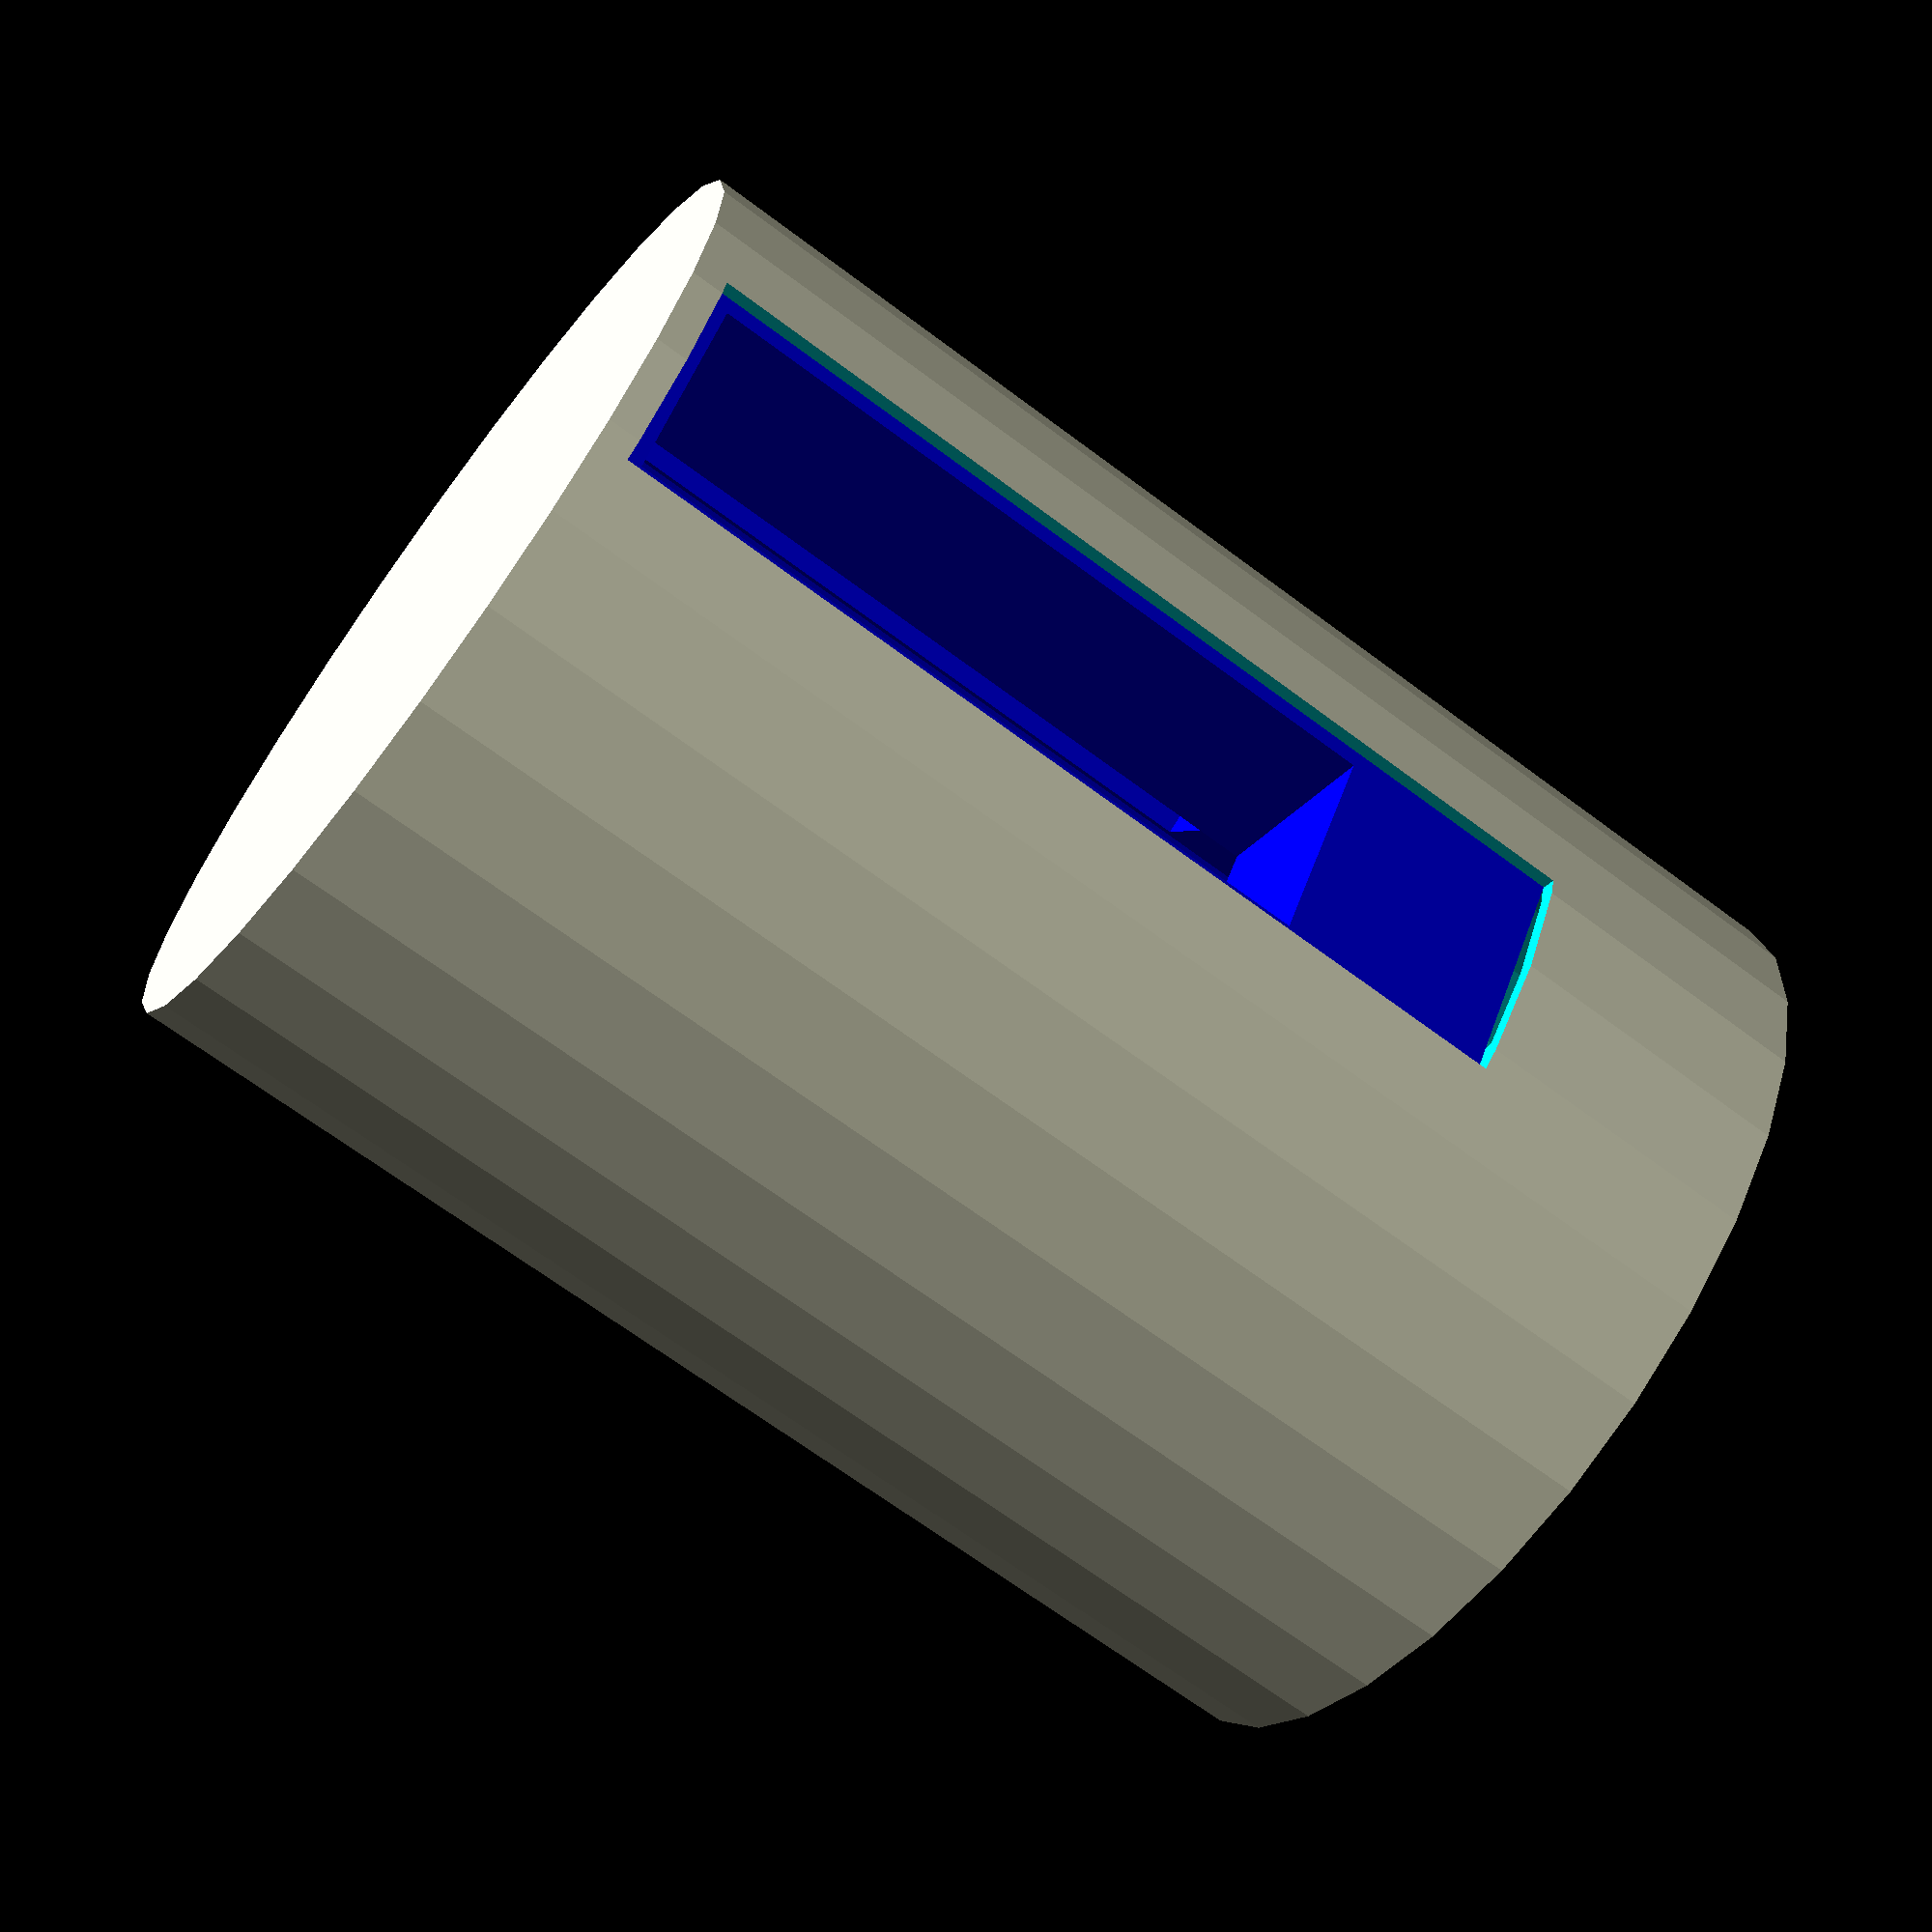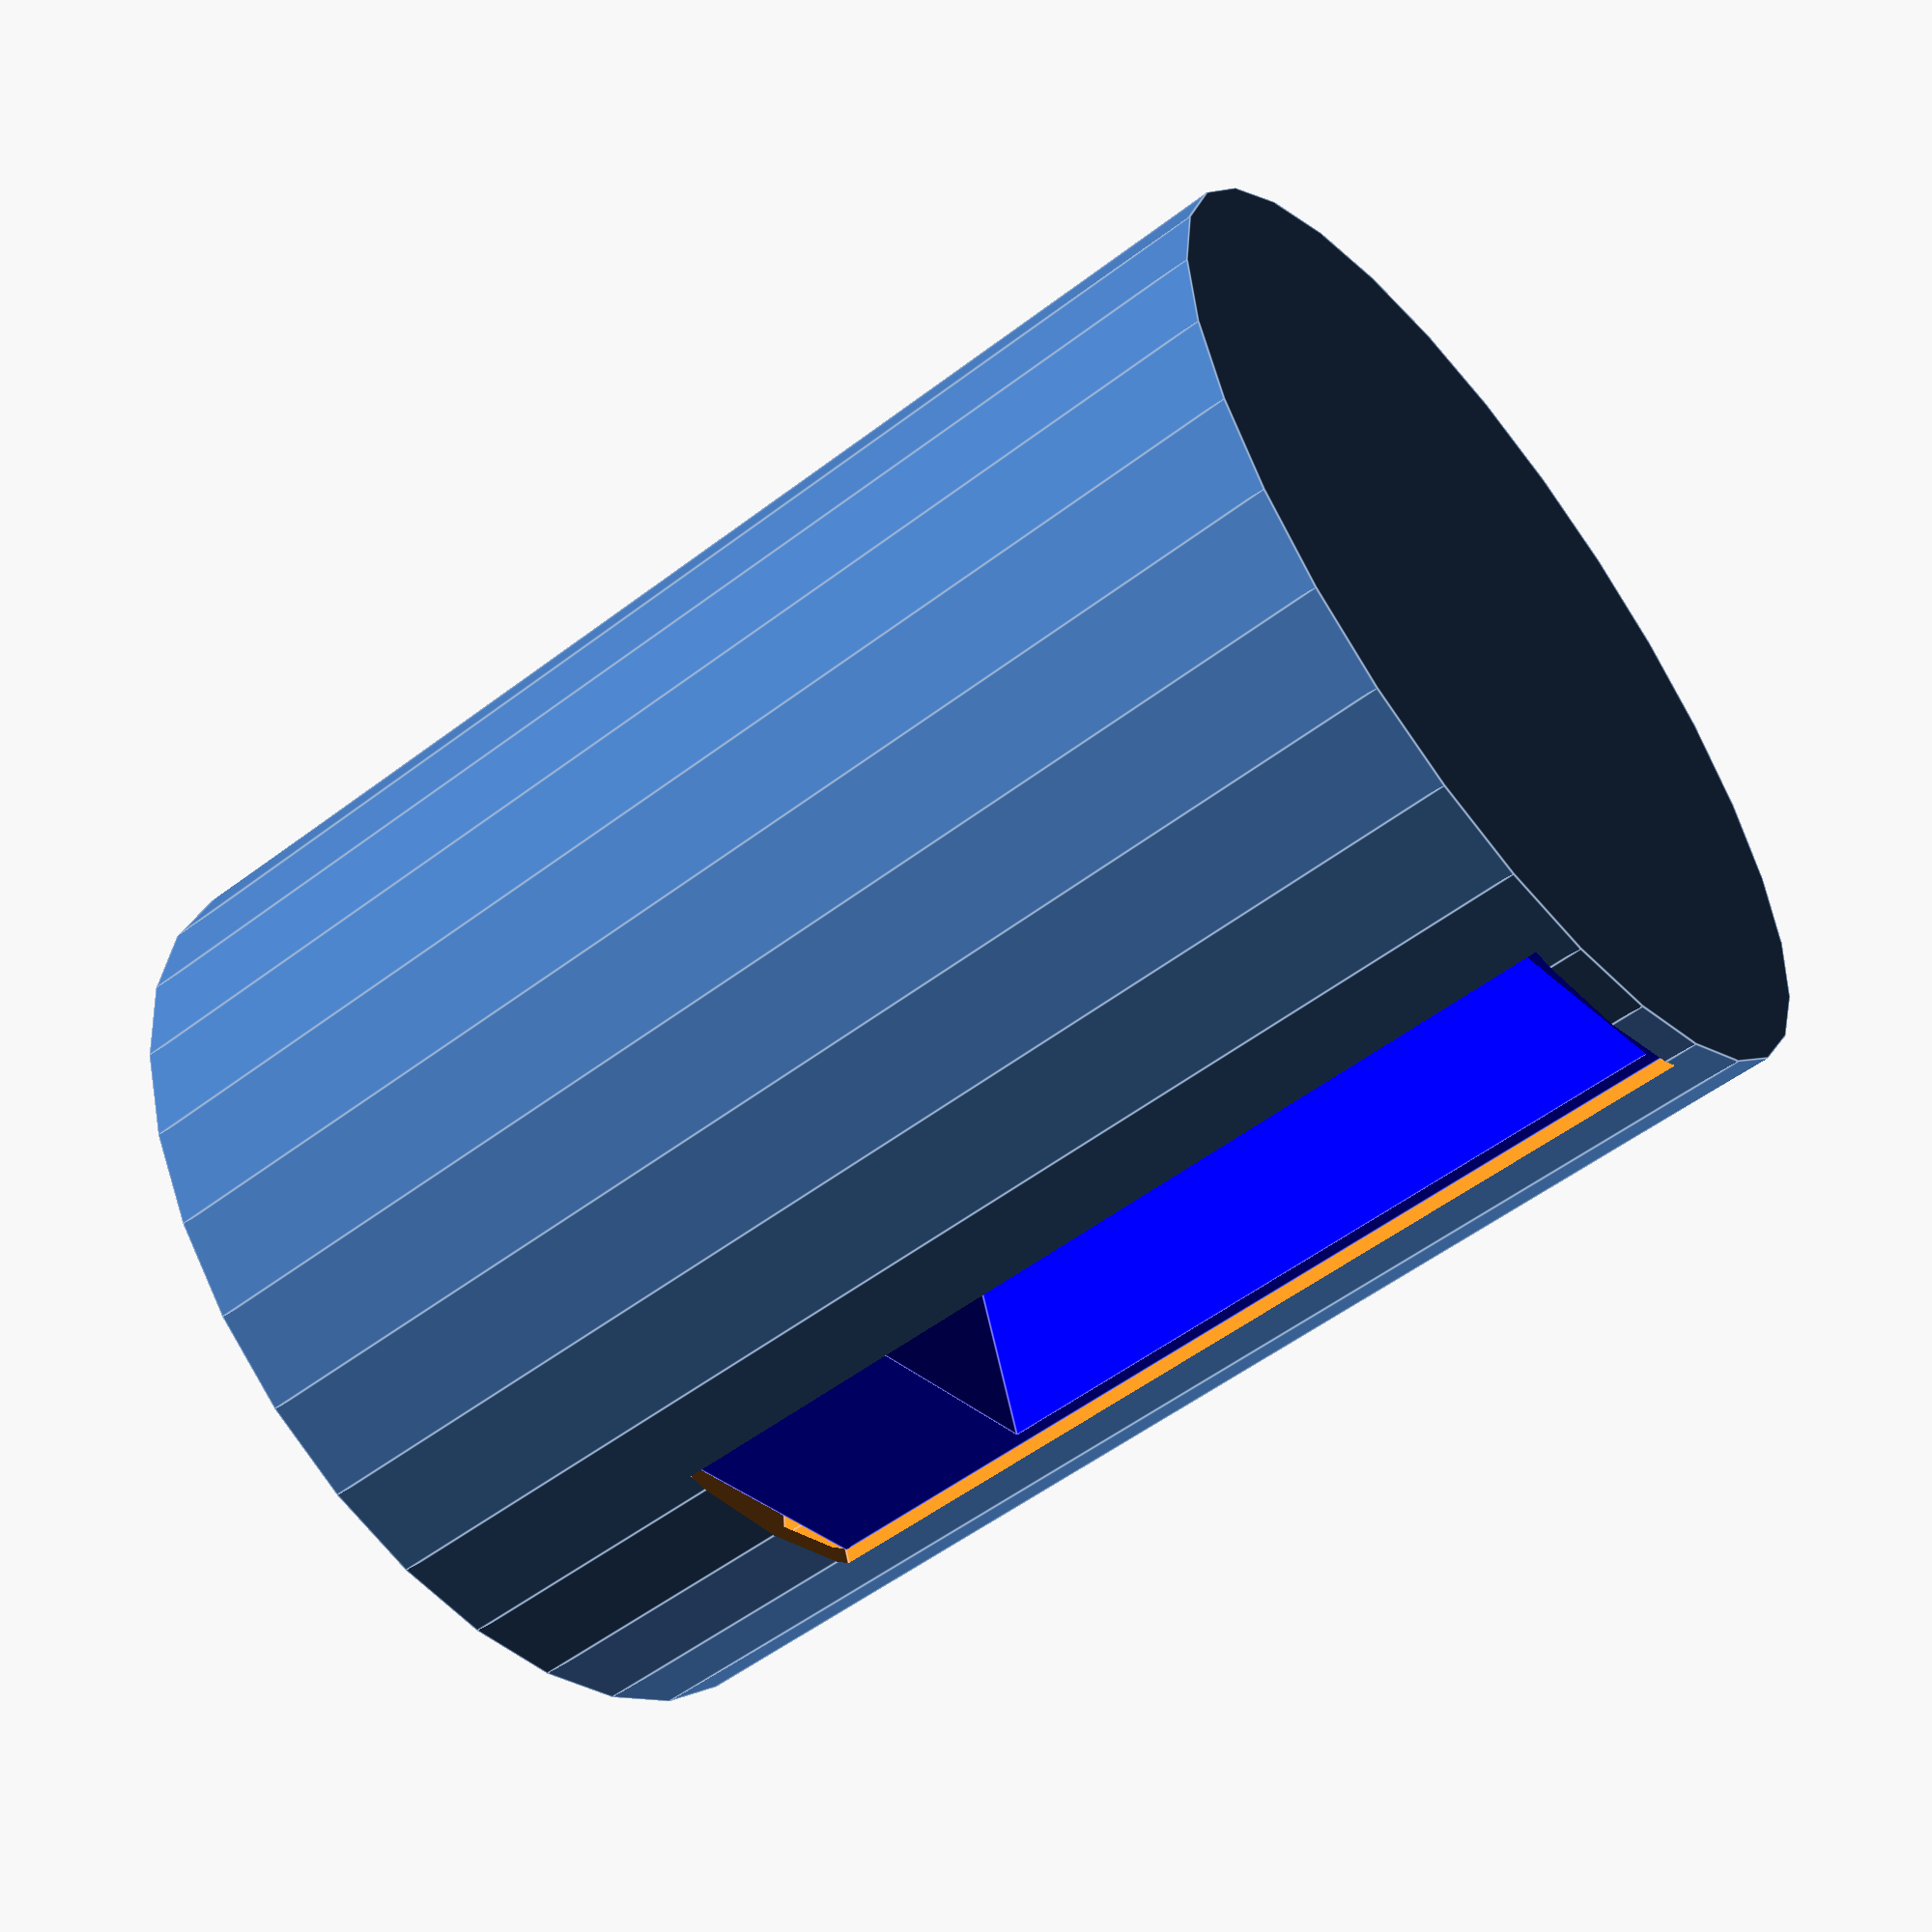
<openscad>
// 模型中单位统一采取厘米
// 每单位长度表示一厘米

EPS = 0.01;

BodyHeight = 80;  // 产品高度
BodyRadius = 30;  // 产品外径
ShellThickness = 1;  // 板材厚度
UmbrellaRadius = 12.5;  // 伞孔半径

DrawerWindowHeight = 60;  // 抽屉窗口高度
DrawerWindowWidth = 15;  // 抽屉窗口宽度

// 抽屉长宽高
DrawerLenth = 12.5;
DrawerWidth =
  DrawerWindowWidth-EPS*2;
DrawerHeight =
  DrawerWindowHeight-EPS*2;

// 伞格长宽高
UmbrellaBoxLenth =
  DrawerLenth;
UmbrellaBoxWidth =
  DrawerWidth - ShellThickness*2;
UmbrellaBoxHeight = 45;

// 抽屉数量
DrawerNumber = 6;


// 别名
// Do not edit these names
BH = BodyHeight;
BR = BodyRadius;
ST = ShellThickness;
UR = UmbrellaRadius;

DWH = DrawerWindowHeight;
DWW = DrawerWindowWidth;

DL = DrawerLenth;
DW = DrawerWidth;
DH = DrawerHeight;

UBL = UmbrellaBoxLenth;
UBW = UmbrellaBoxWidth;
UBH = UmbrellaBoxHeight;

DN = DrawerNumber;


// 产品外壳
module Body() {
  difference() {
    cylinder(h=BH, r=BR);
  
    // 中间空心
    translate([0, 0, ST]) {
      cylinder(
        h=BH - 2*ST,
        r=BR-ST
      );
    }
  
    // 伞孔
    translate([0, 0, BH-ST-EPS]) {
      cylinder(
        h=ST+EPS*2,
        r=UR
      );
    }
  
    // 抽屉窗口
    translate([BR, 0, ST*2+DWH/2]) {
      cube(
        [BR, DWW, DWH],
        center=true
      );
    }
  }
}


// 抽屉模型
module Drawer() {
  difference() {
    cube([
      DL,
      DW,
      DH
    ]);
    translate([
      ST, ST, UBH+ST*2
    ]) {
      cube([
        DL-ST*2,
        DW-ST*2,
        DH-UBH-ST*2+EPS
      ]);
    }
    translate([
      -EPS/2, ST, ST
    ]) {
      cube([
        UBL+EPS,
        UBW,
        UBH
      ]);
    }
  }
}


// Start here
DrawPostionOffset = [
  BR-DL-ST*2,
  -DW/2,
  ST*2,
];

DPO = DrawPostionOffset;


Body();

color("blue") {
  translate(DPO) {
    Drawer();
  }
  for (i = [1:DN]) {
    rotate([0, 0, i*(360/DN)]) {
      translate(DPO) {
        Drawer();
      }
    }
  }
}


</openscad>
<views>
elev=67.5 azim=146.7 roll=233.1 proj=p view=wireframe
elev=54.1 azim=107.8 roll=128.9 proj=p view=edges
</views>
